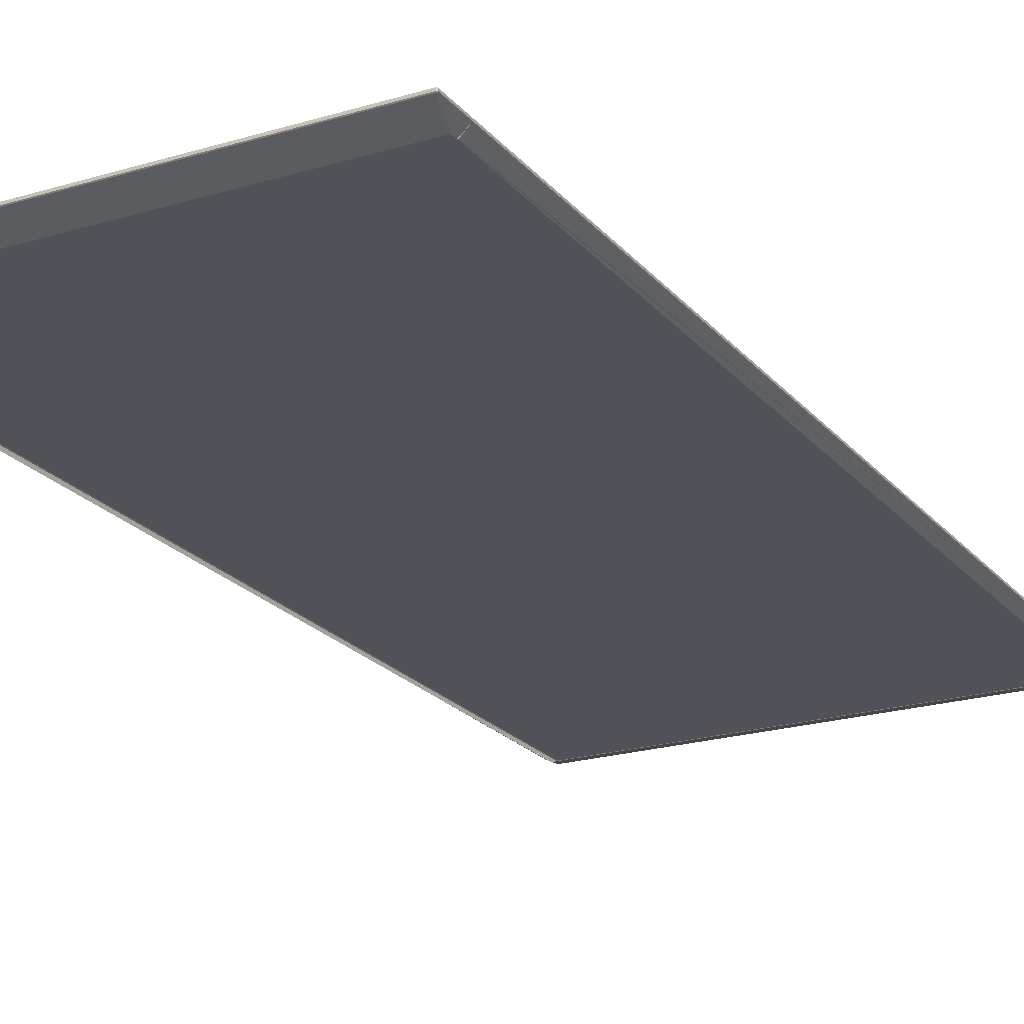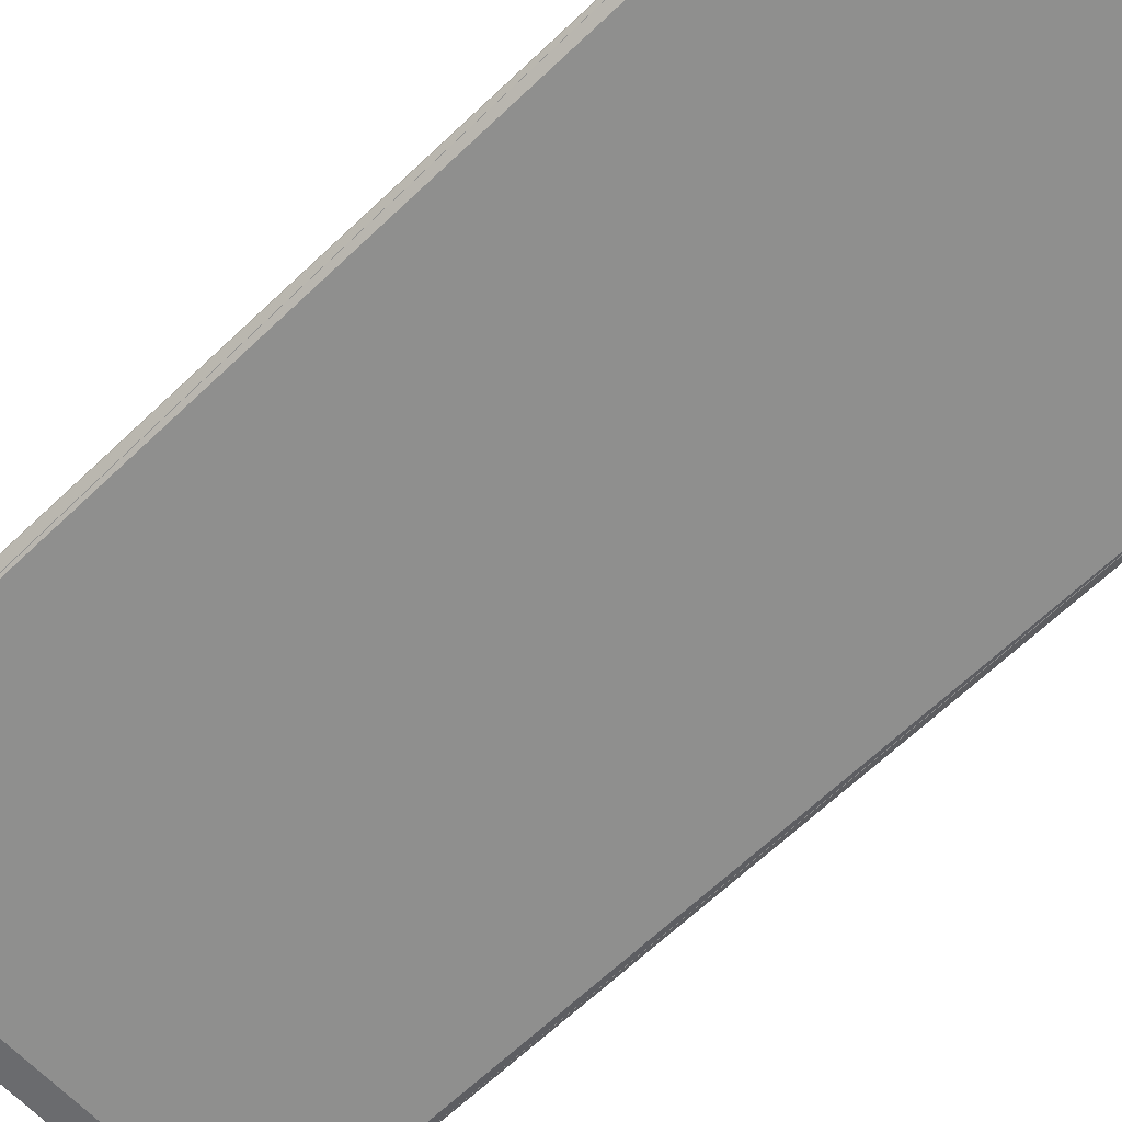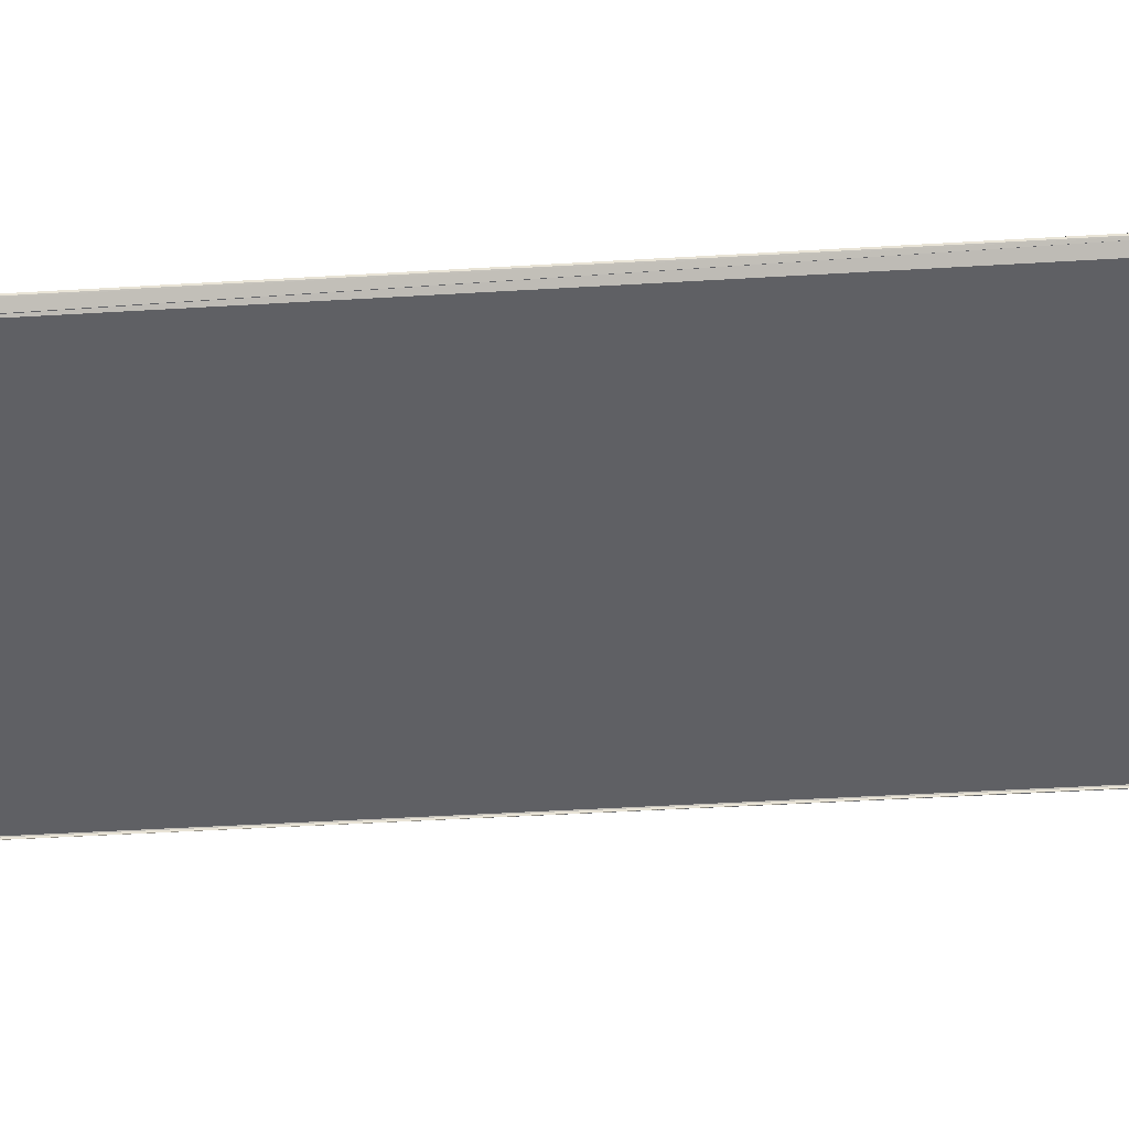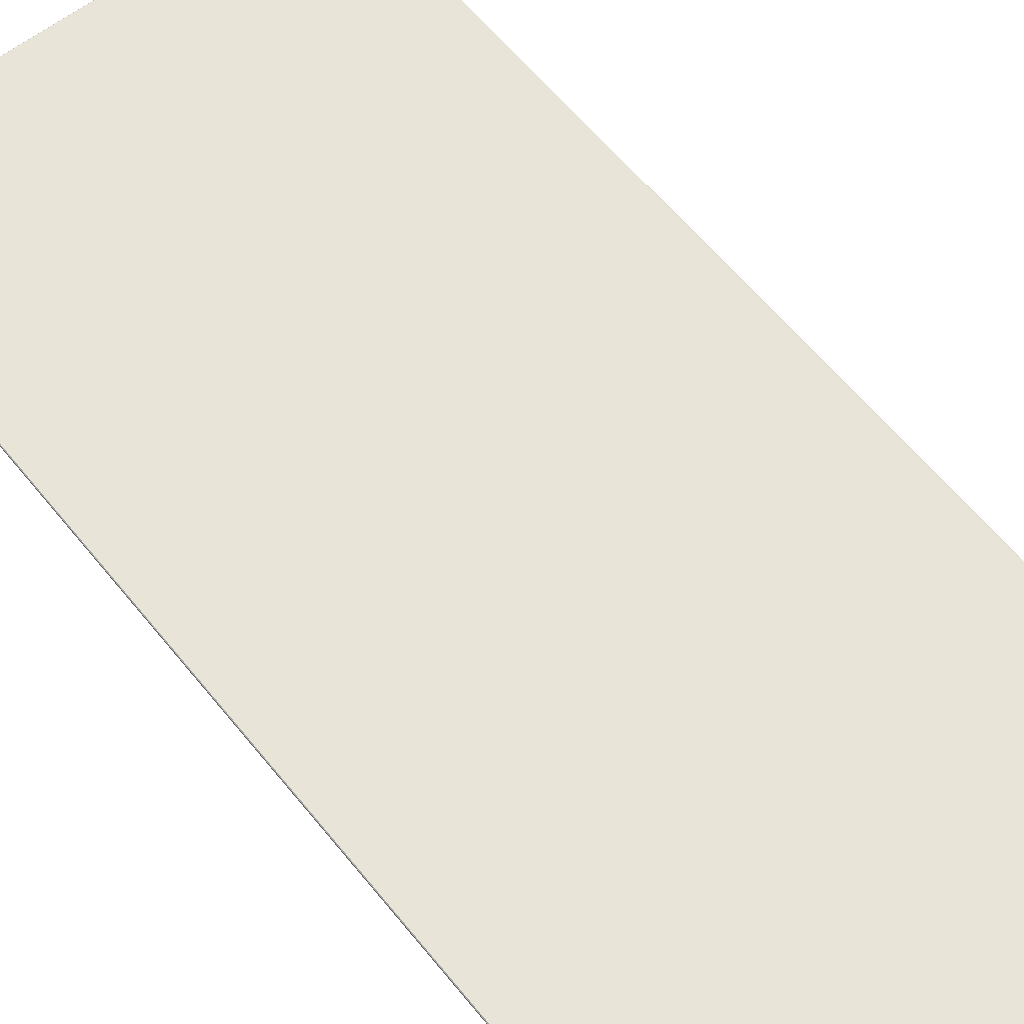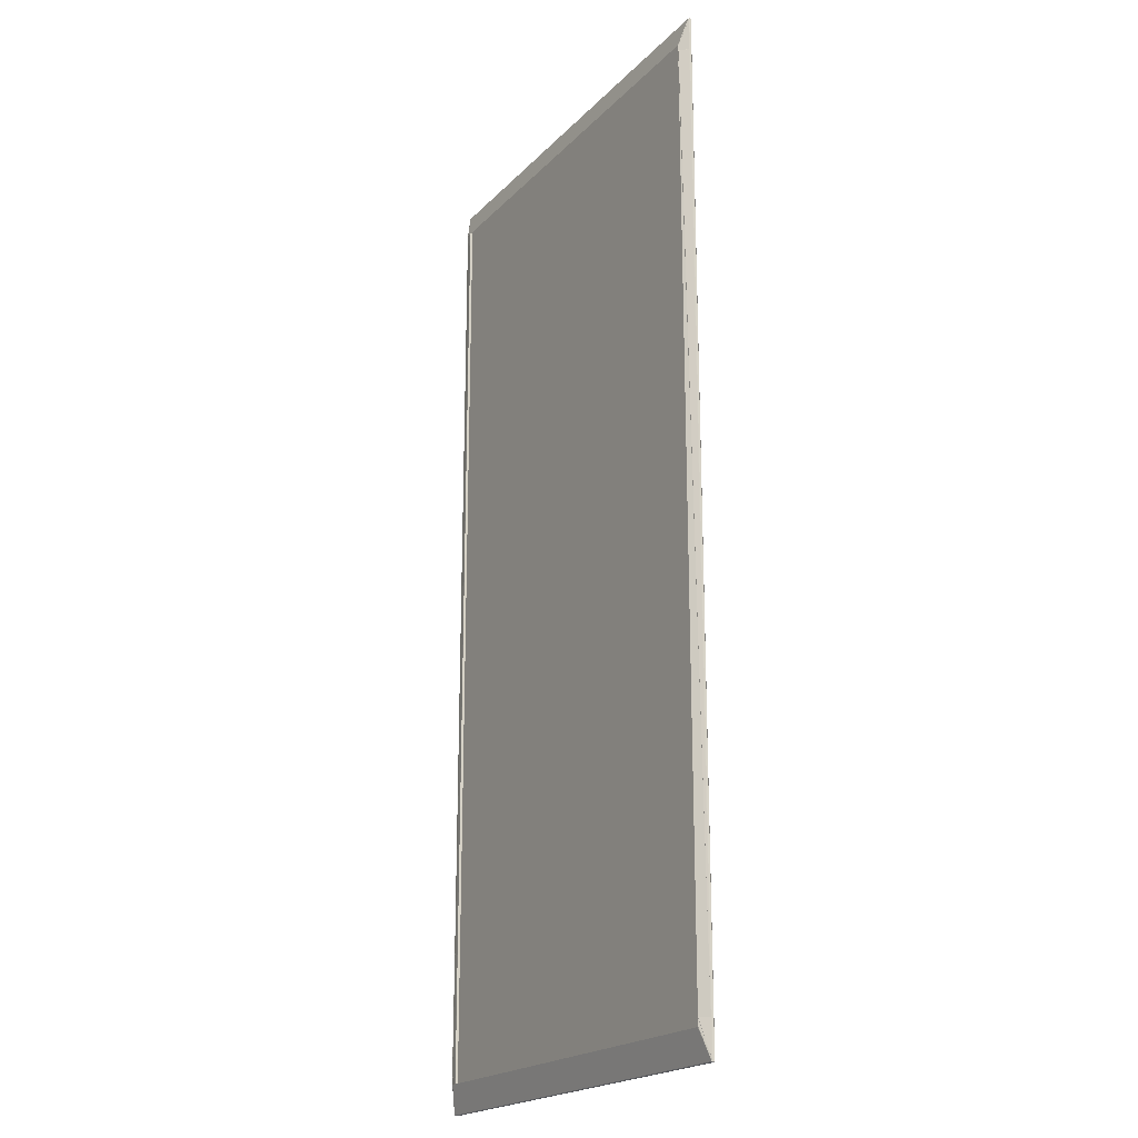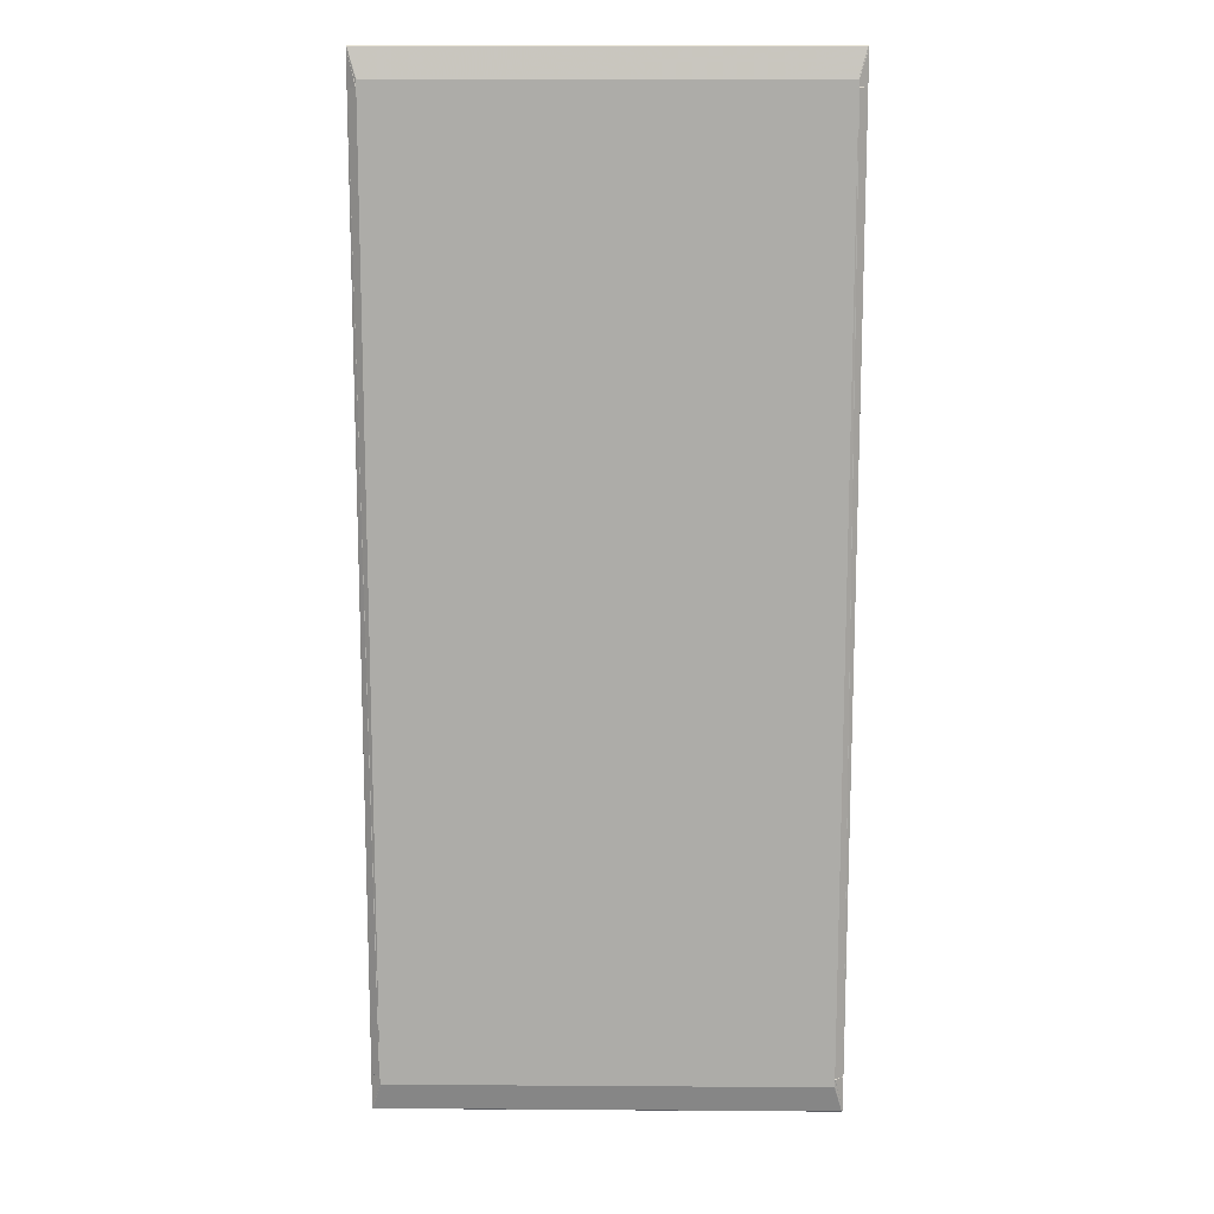
<metadata>
{"format":"obj","ext":"obj","renderer":"f3d","projection":"perspective","resolution":1024,"background":"white","views":[{"elev":-21.5,"azim":28.2,"up":"+Y"},{"elev":-65.2,"azim":133.8,"up":"+Y"},{"elev":-43.5,"azim":94.1,"up":"+Y"},{"elev":60.0,"azim":141.4,"up":"+Y"},{"elev":-20.4,"azim":59.7,"up":"+Z"},{"elev":13.2,"azim":0.9,"up":"+Z"}]}
</metadata>
<code>
v -0.414 0.3114 0.9118
v 0.414 0.3114 0.9118
v 0.414 0.3114 0.8479
v -0.414 0.3114 0.8479
v -0.414 0.307 0.9129
v 0.414 0.307 0.9129
v 0.414 0.3103 0.9129
v -0.414 0.3103 0.9129
v 0.415 0.307 0.9118
v 0.415 0.307 0.8479
v 0.415 0.3103 0.8479
v 0.415 0.3103 0.9118
v 0.414 0.307 -0.9135
v -0.414 0.307 -0.9135
v -0.414 0.3103 -0.9135
v 0.414 0.3103 -0.9135
v -0.4151 0.307 -0.9124
v -0.4151 0.307 -0.8468
v -0.4151 0.3103 -0.8468
v -0.4151 0.3103 -0.9124
v -0.414 0.3059 0.9064
v -0.414 0.3059 0.8479
v -0.3995 0.2926 0.8479
v -0.3985 0.2926 0.849
v -0.3985 0.2926 0.8592
v -0.4136 0.3059 -0.9124
v 0.4135 0.3059 -0.9124
v 0.3978 0.2926 -0.8609
v -0.3974 0.2926 -0.8609
v 0.414 0.3059 -0.907
v 0.414 0.3059 -0.8468
v 0.4 0.2926 -0.8468
v 0.3989 0.2926 -0.8479
v 0.3989 0.2926 -0.8598
v 0.4135 0.3059 0.9118
v -0.4136 0.3059 0.9118
v -0.3974 0.2926 0.8603
v 0.3978 0.2926 0.8603
v 0.414 0.3114 -0.8468
v -0.414 0.3114 -0.8468
v 0.415 0.307 -0.8468
v 0.415 0.3103 -0.8468
v -0.4151 0.307 0.8479
v -0.4151 0.307 0.9118
v -0.4151 0.3103 0.9118
v -0.4151 0.3103 0.8479
v -0.414 0.3059 -0.8468
v -0.3995 0.2926 -0.8468
v -0.3985 0.2926 -0.8457
v -0.3985 0.2926 0.8468
v 0.414 0.3059 0.8479
v 0.414 0.3059 0.9064
v 0.3989 0.2926 0.8592
v 0.3989 0.2926 0.849
v 0.4 0.2926 0.8479
v 0.3989 0.2926 0.8468
v 0.3989 0.2926 -0.8457
v 0.414 0.3114 -0.9124
v -0.414 0.3114 -0.9124
v 0.415 0.307 -0.9124
v 0.415 0.3103 -0.9124
v -0.414 0.3059 -0.907
v -0.3985 0.2926 -0.8598
v -0.3985 0.2926 -0.8479
f 1 2 3 4
f 5 6 7 8
f 9 10 11 12
f 13 14 15 16
f 17 18 19 20
f 21 22 23 24 25
f 26 27 28 29
f 30 31 32 33 34
f 35 36 37 38
f 3 39 40 4
f 10 41 42 11
f 43 44 45 46
f 22 47 48 49 50 23
f 51 52 53 54 55
f 18 43 46 19
f 31 51 55 56 57 32
f 39 58 59 40
f 41 60 61 42
f 47 62 63 64 48
f 5 44 21 36
f 35 52 9 6
f 26 62 17 14
f 13 60 30 27
f 8 1 45
f 12 2 7
f 20 59 15
f 16 58 61
f 21 44 43 22
f 26 14 13 27
f 30 60 41 31
f 35 6 5 36
f 1 8 7 2
f 2 12 11 3
f 58 16 15 59
f 59 20 19 40
f 6 9 12 7
f 8 45 44 5
f 60 13 16 61
f 14 17 20 15
f 36 21 25 37
f 62 26 29 63
f 27 30 34 28
f 52 35 38 53
f 22 43 18 47
f 51 10 9 52
f 3 11 42 39
f 4 46 45 1
f 31 41 10 51
f 40 19 46 4
f 47 18 17 62
f 39 42 61 58

</code>
